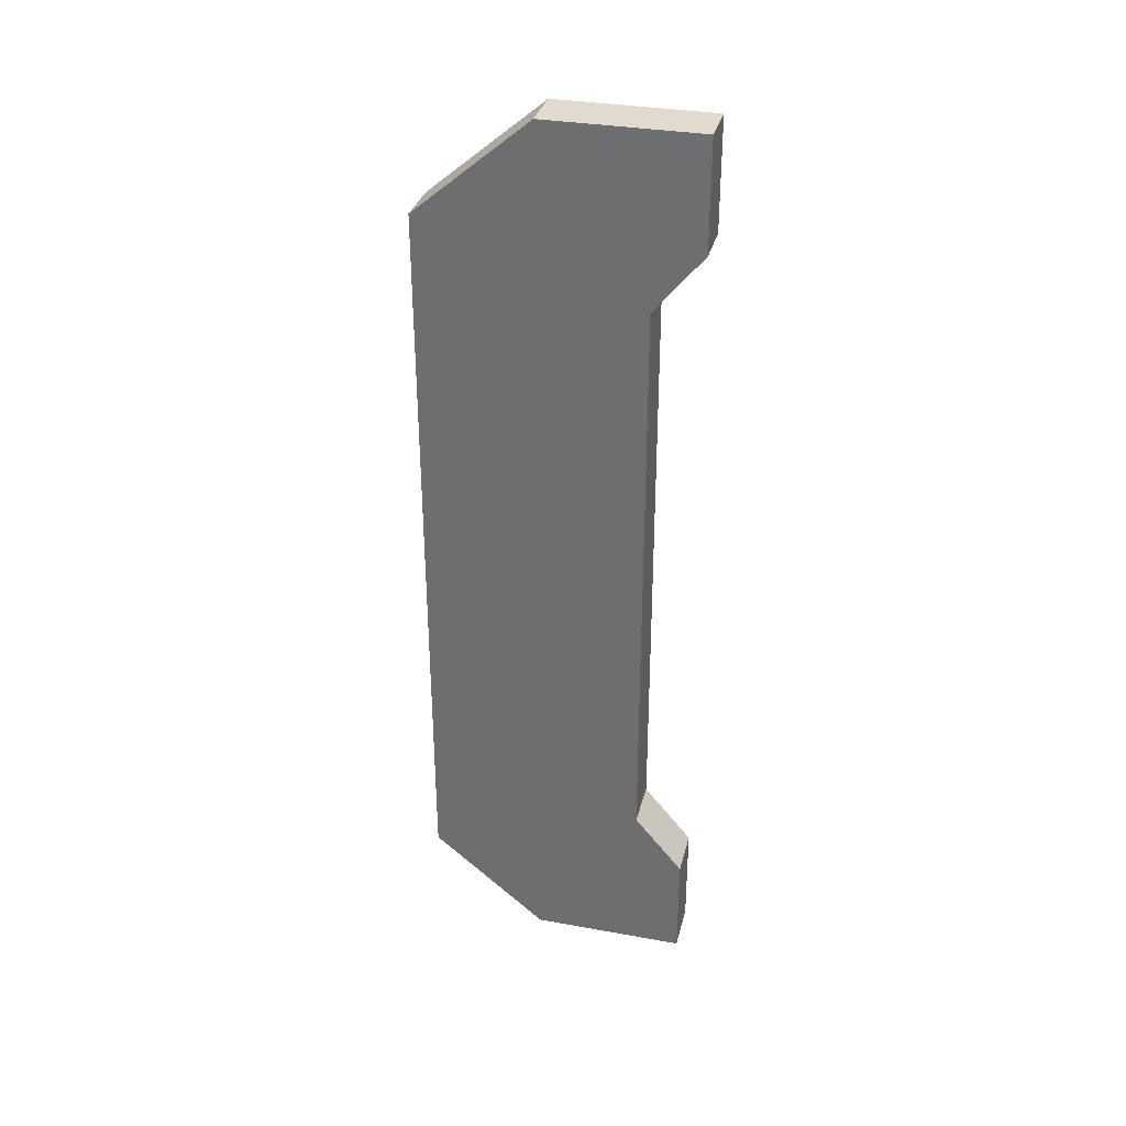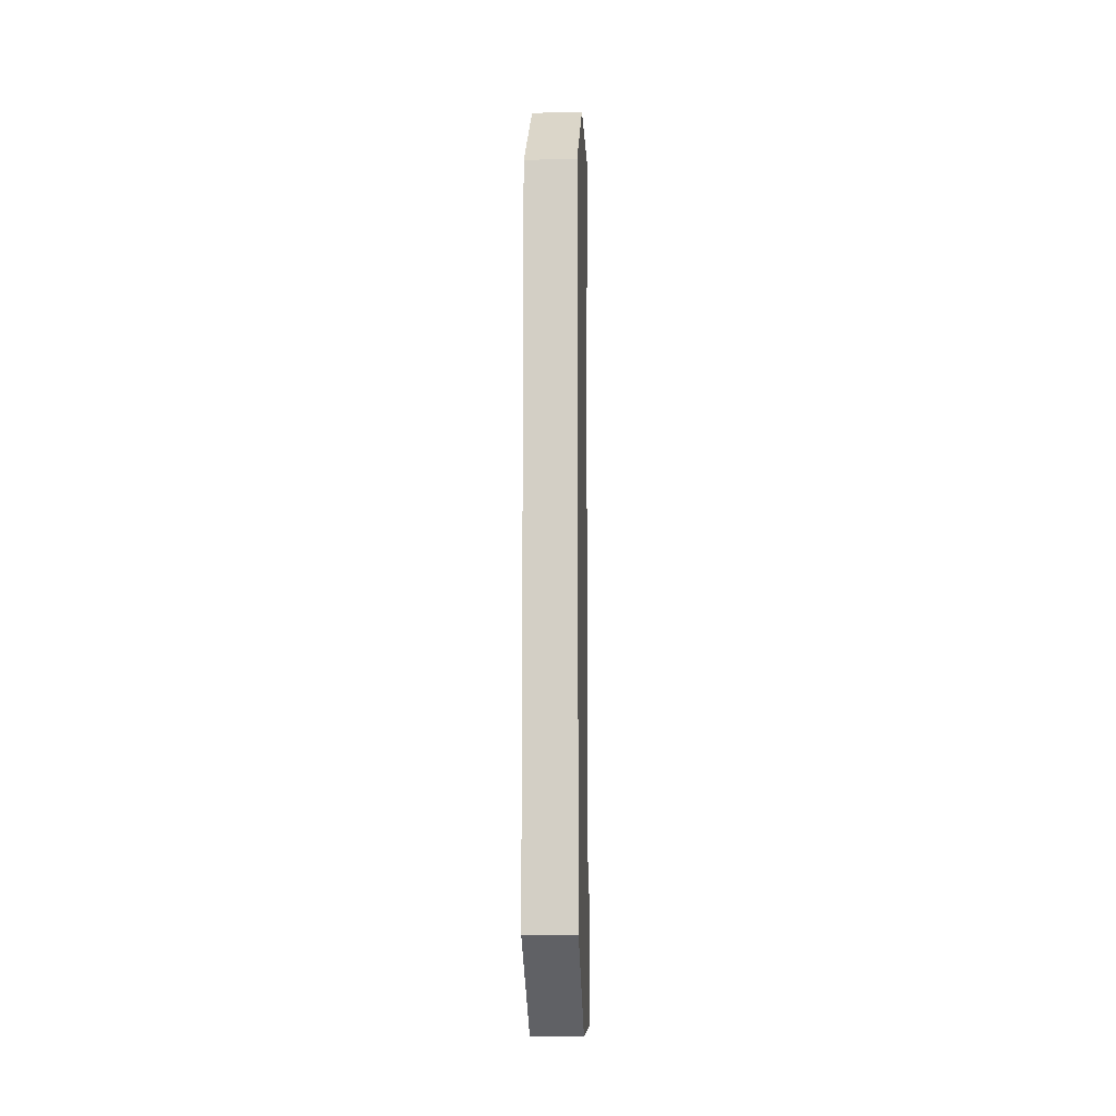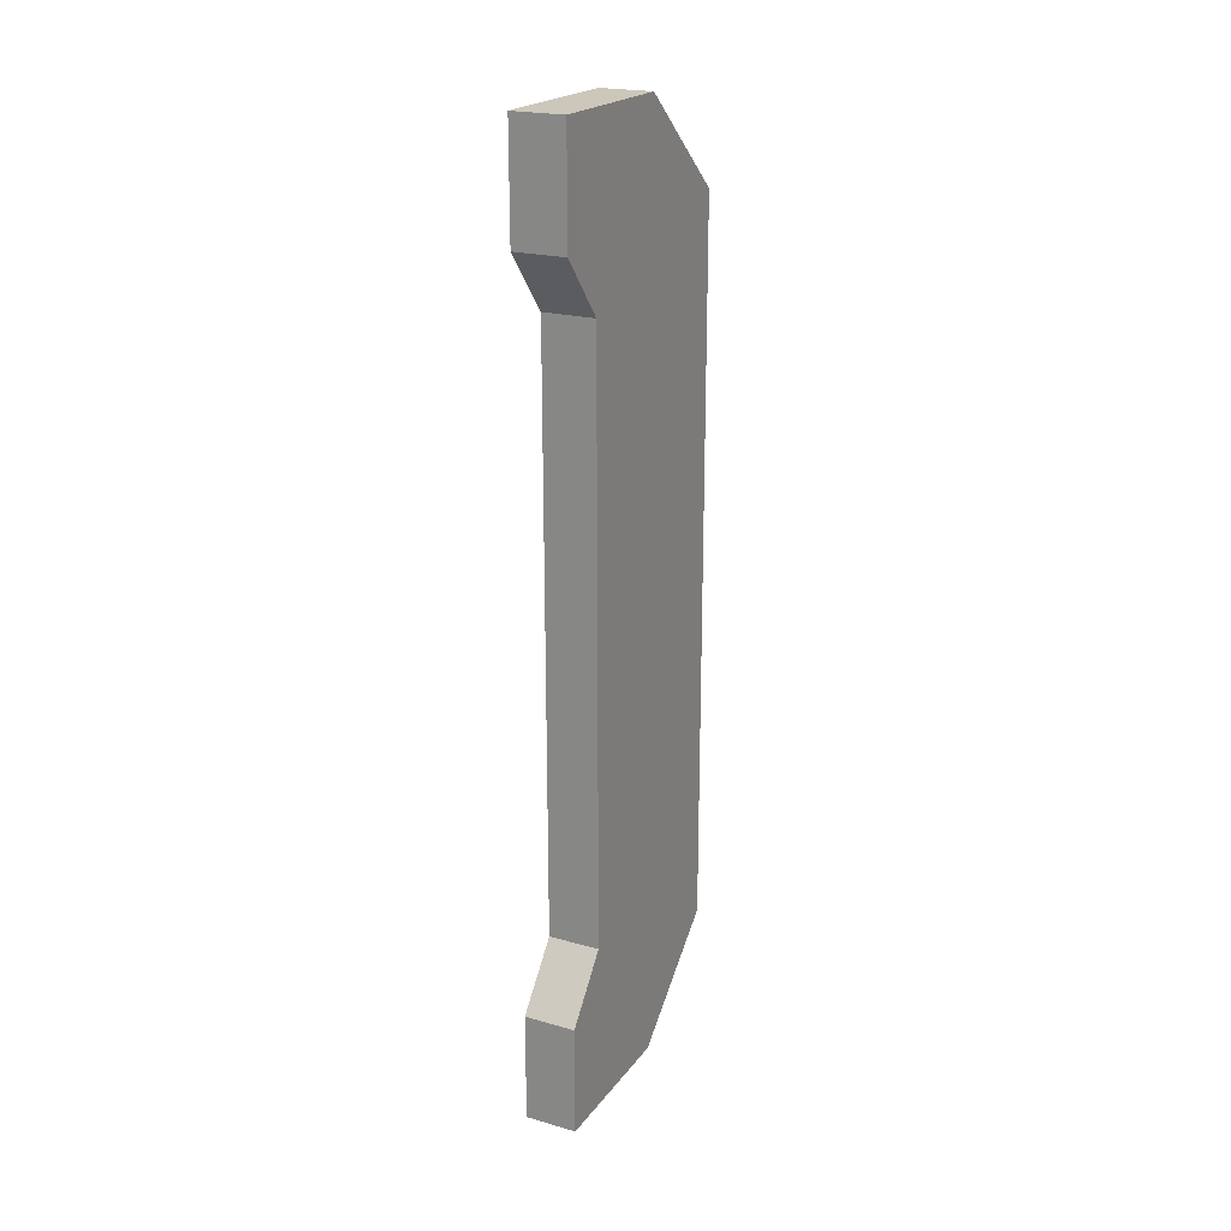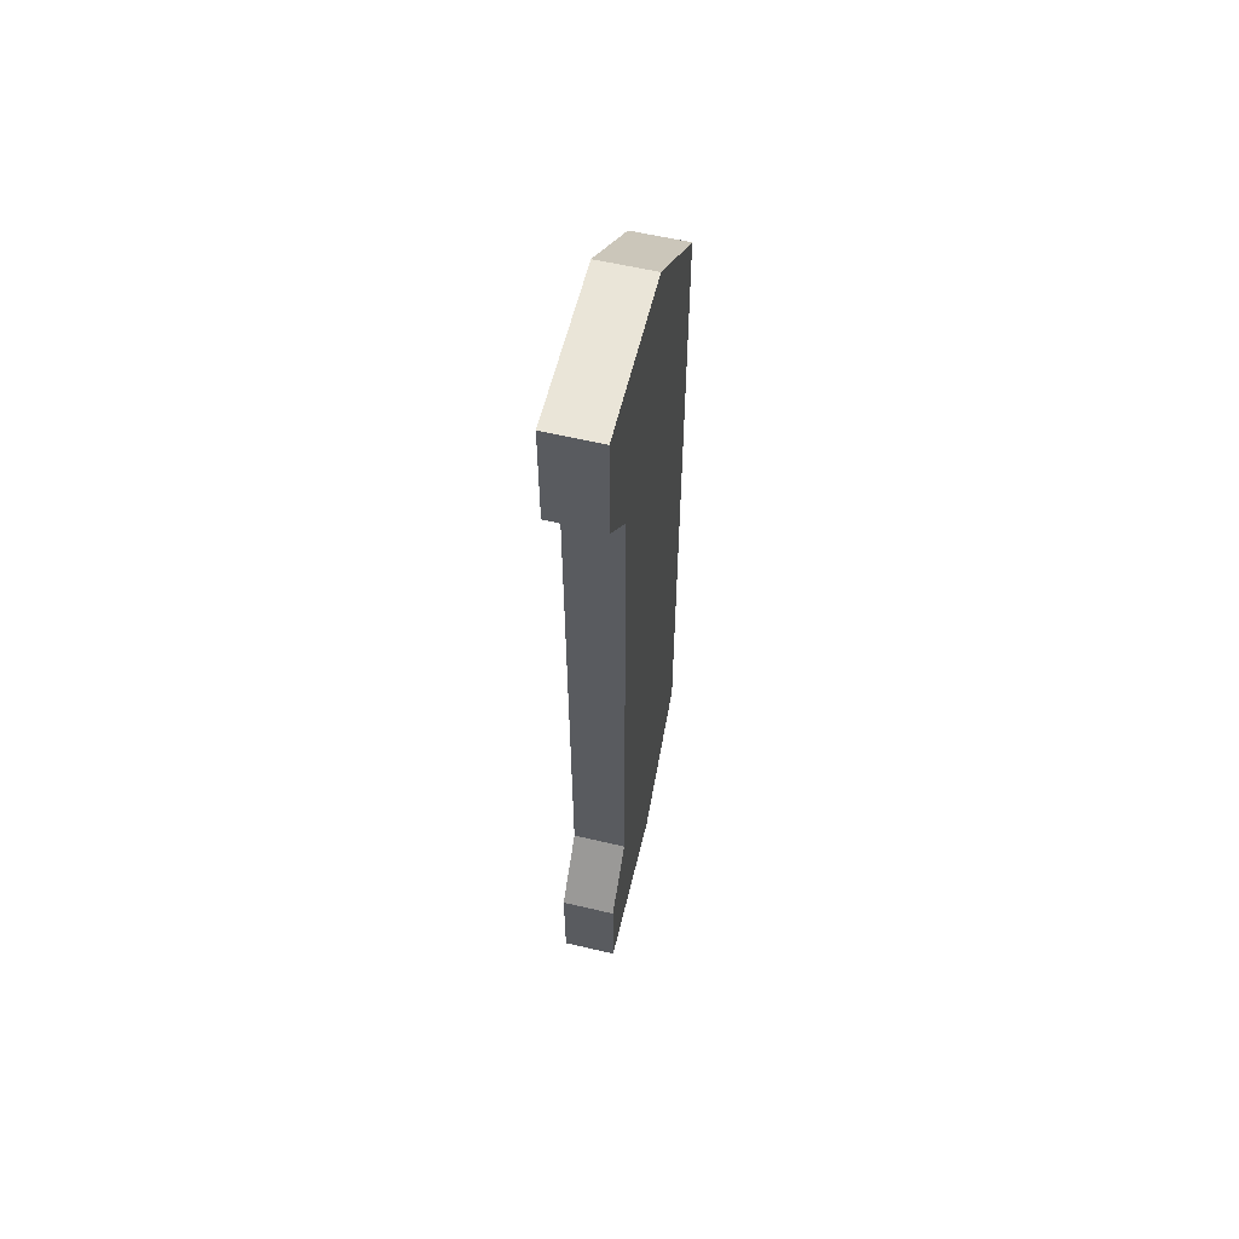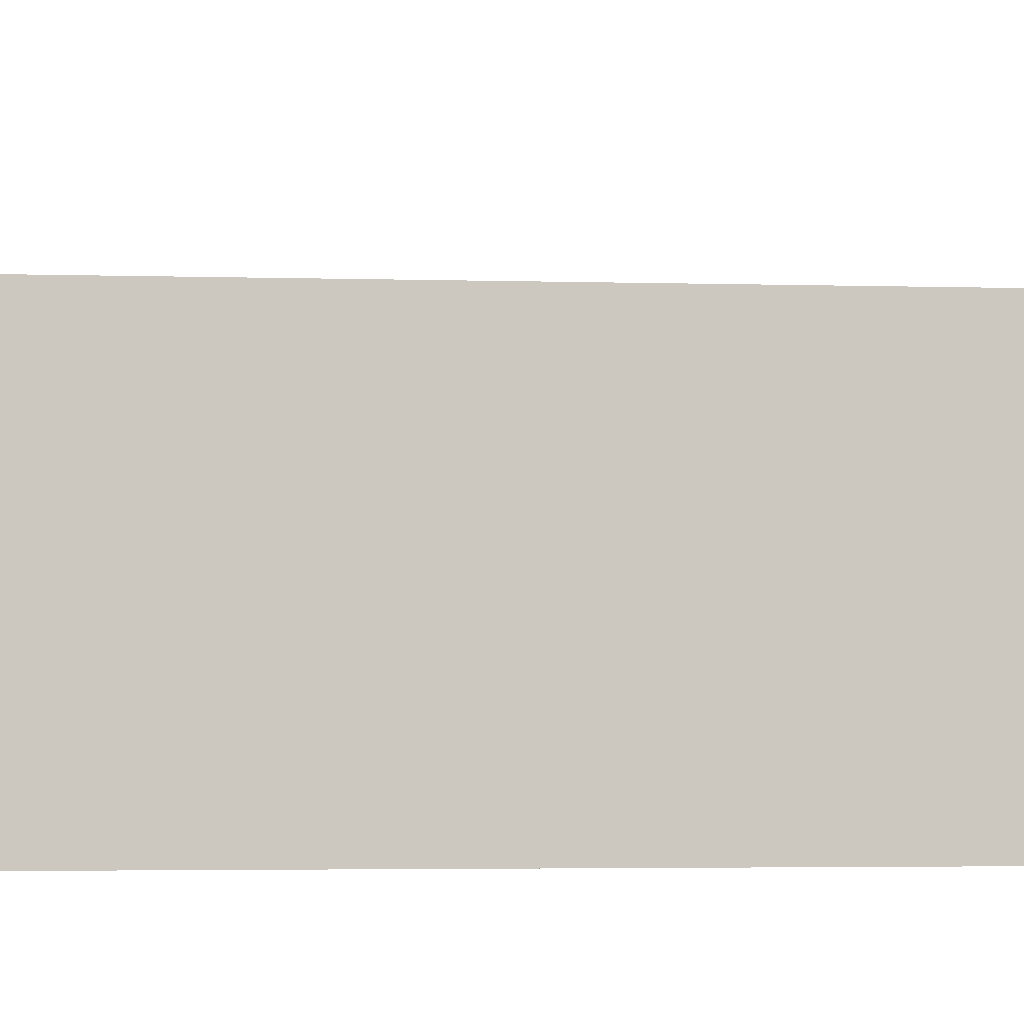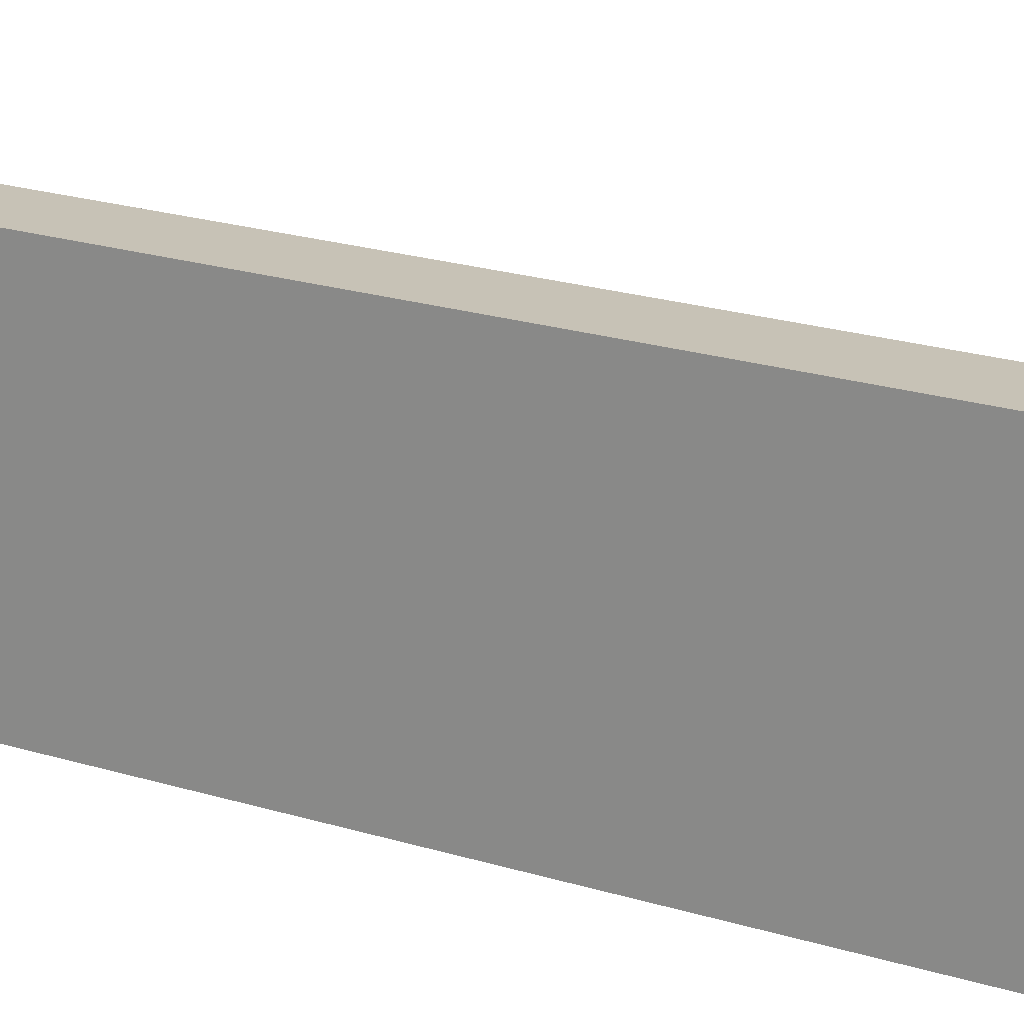
<metadata>
{"format":"obj","ext":"obj","renderer":"f3d","projection":"perspective","resolution":1024,"background":"white","views":[{"elev":33.3,"azim":103.9,"up":"+Z"},{"elev":-9.9,"azim":3.1,"up":"+Z"},{"elev":21.5,"azim":-153.4,"up":"+Z"},{"elev":59.4,"azim":-166.4,"up":"+Z"},{"elev":-2.4,"azim":81.3,"up":"+Y"},{"elev":19.3,"azim":-58.5,"up":"+Y"}]}
</metadata>
<code>
o road_ends_Cube.002
v 0.2643 0.5915 2.294
v 0.2643 1.357 2.294
v 0.2643 0.5915 -2.294
v 0.2643 1.357 -2.294
v 0.2643 0.02027 1.811
v 0.2643 0.02027 -1.811
v 0.2643 1.357 -1.751
v 0.2643 1.357 1.751
v 0.2643 1.115 -1.459
v 0.2643 1.115 1.459
v 0.009558 0.5915 2.294
v 0.009558 1.357 2.294
v 0.009557 0.5915 -2.294
v 0.009557 1.357 -2.294
v 0.009557 0.02027 1.811
v 0.009557 0.02027 -1.811
v 0.009557 1.357 -1.751
v 0.009557 1.357 1.751
v 0.009557 1.115 -1.459
v 0.009557 1.115 1.459
v 0.2643 0.5915 2.294
v 0.2643 1.357 2.294
v 0.2643 0.5915 -2.294
v 0.2643 1.357 -2.294
v 0.2643 0.02027 1.811
v 0.2643 0.02027 -1.811
v 0.2643 1.357 -1.751
v 0.2643 1.357 1.751
v 0.2643 1.115 -1.459
v 0.2643 1.115 1.459
v 0.009558 0.5915 2.294
v 0.009558 1.357 2.294
v 0.009557 0.5915 -2.294
v 0.009557 1.357 -2.294
v 0.009557 0.02027 1.811
v 0.009557 0.02027 -1.811
v 0.009557 1.357 -1.751
v 0.009557 1.357 1.751
v 0.009557 1.115 -1.459
v 0.009557 1.115 1.459
f 9 3 4 7
f 2 1 10 8
f 1 5 6 3
f 10 1 3 9
f 11 20 19 13
f 15 11 13 16
f 12 18 20 11
f 13 19 17 14
f 24 23 33 34
f 28 30 40 38
f 25 35 36 26
f 26 36 33 23
f 27 37 39 29
f 24 34 37 27
f 28 38 32 22
f 21 22 32 31
f 29 39 40 30
f 21 31 35 25

</code>
